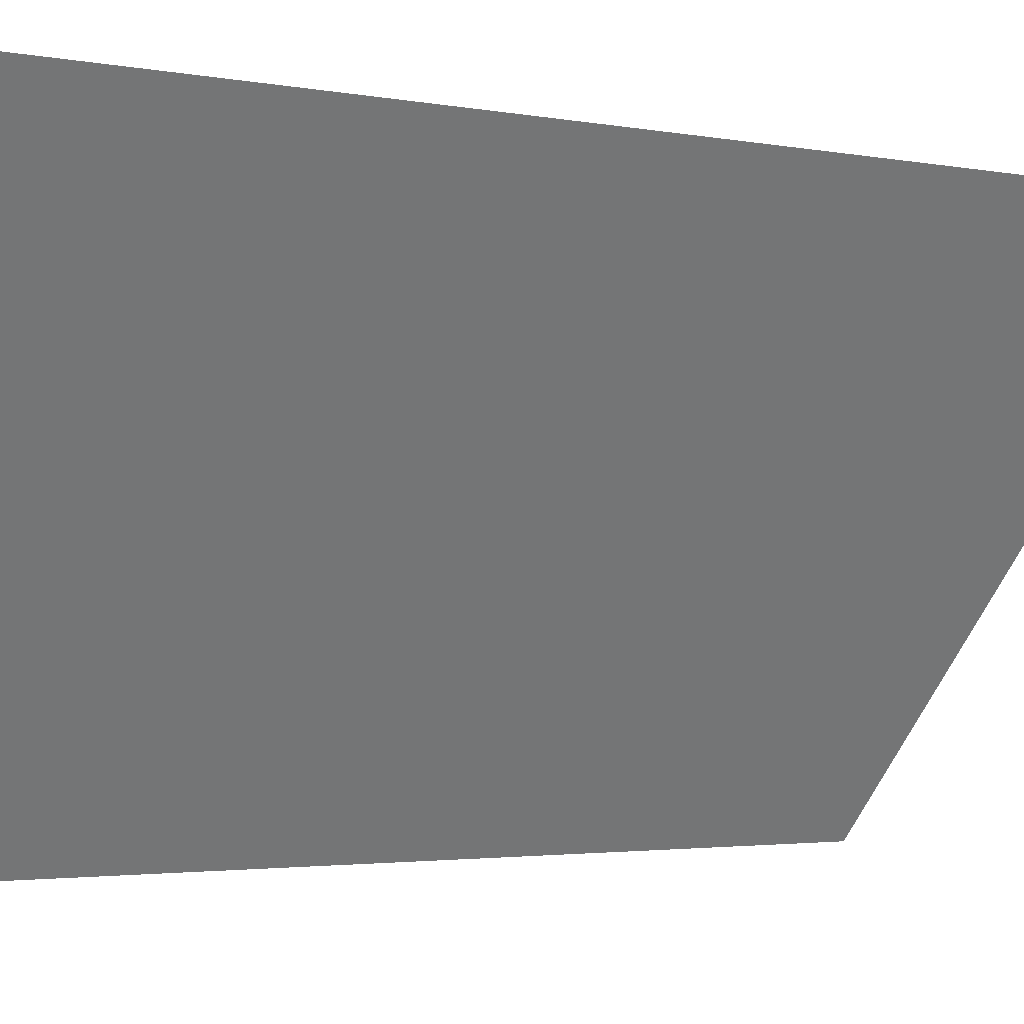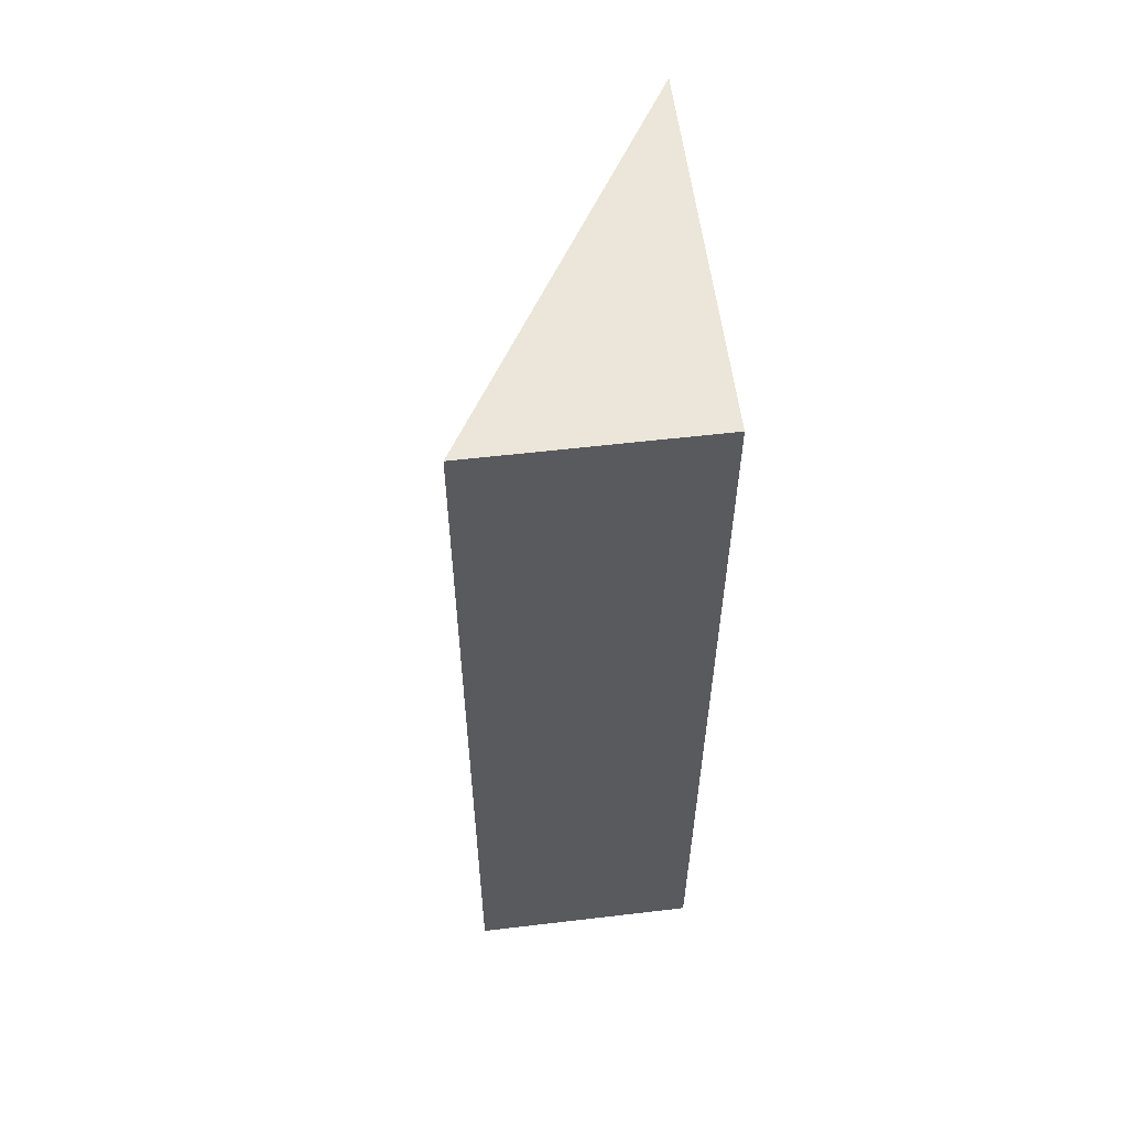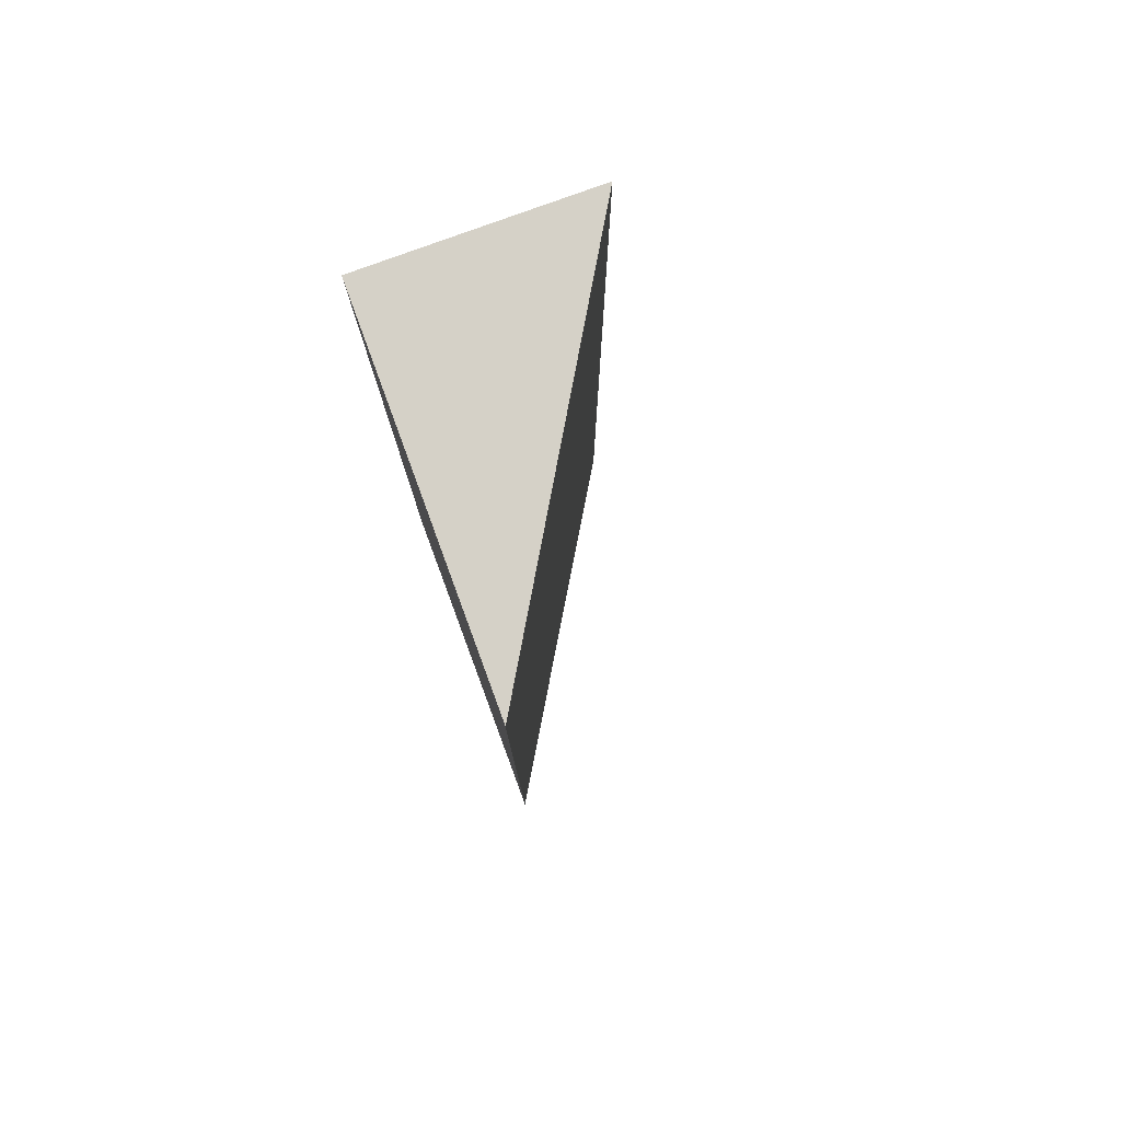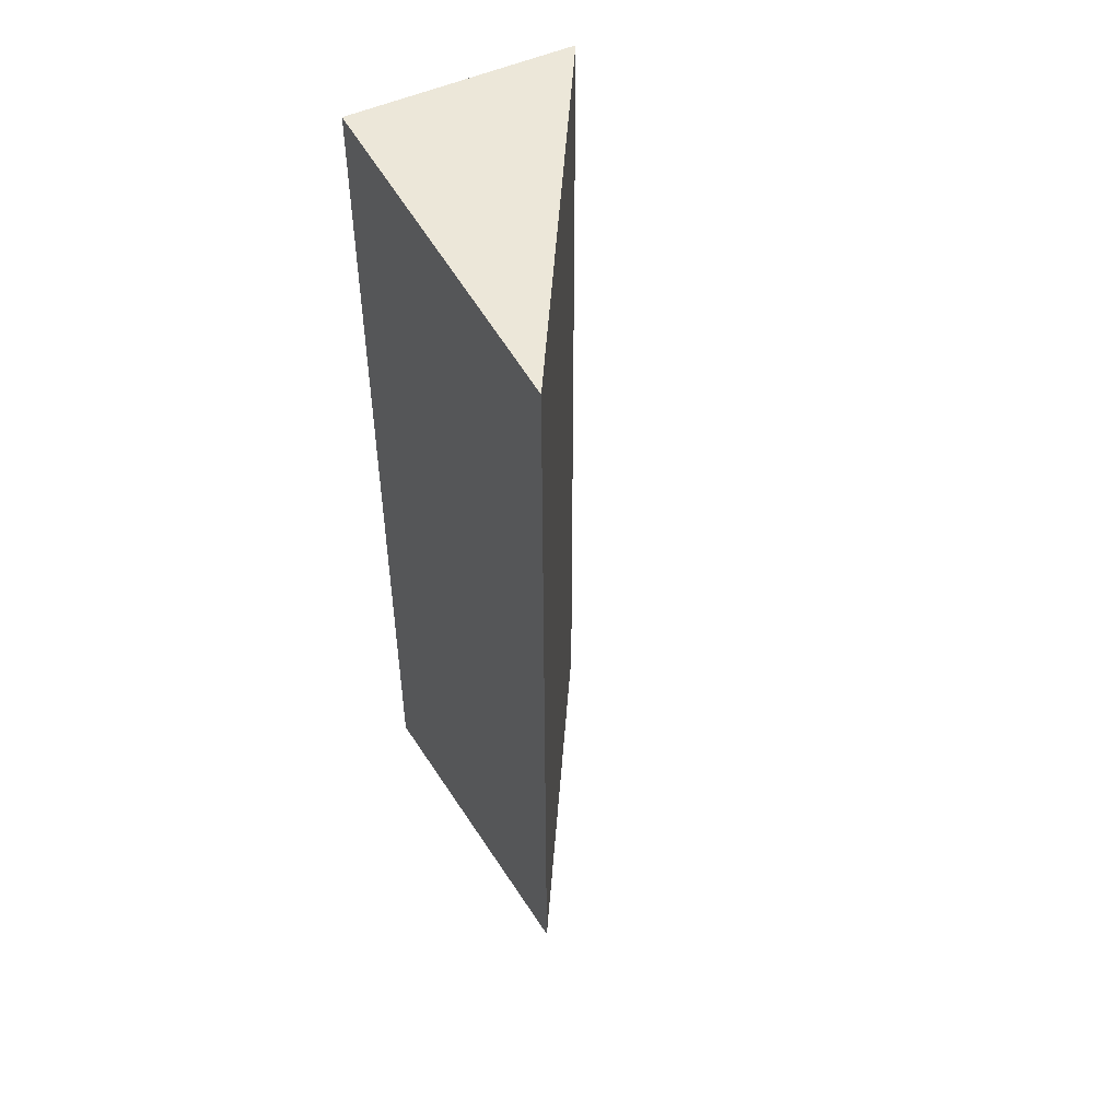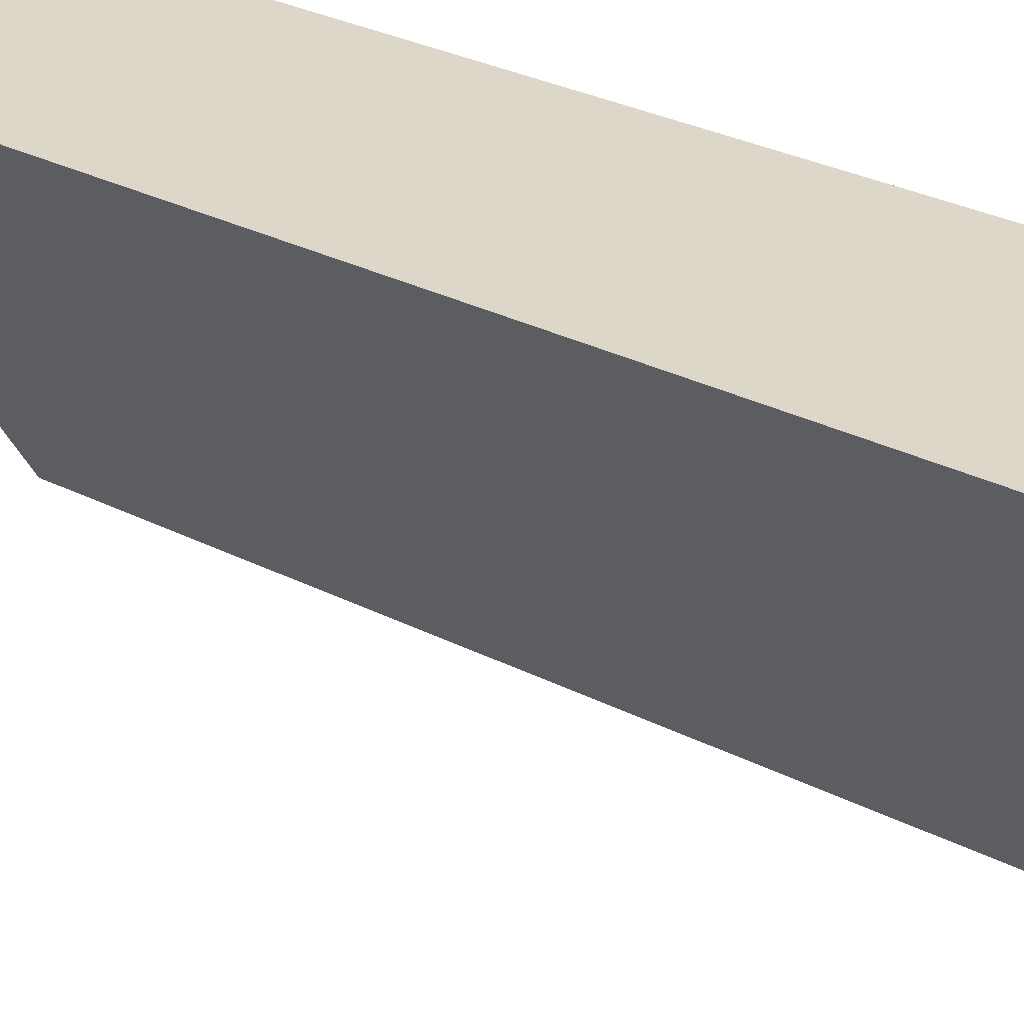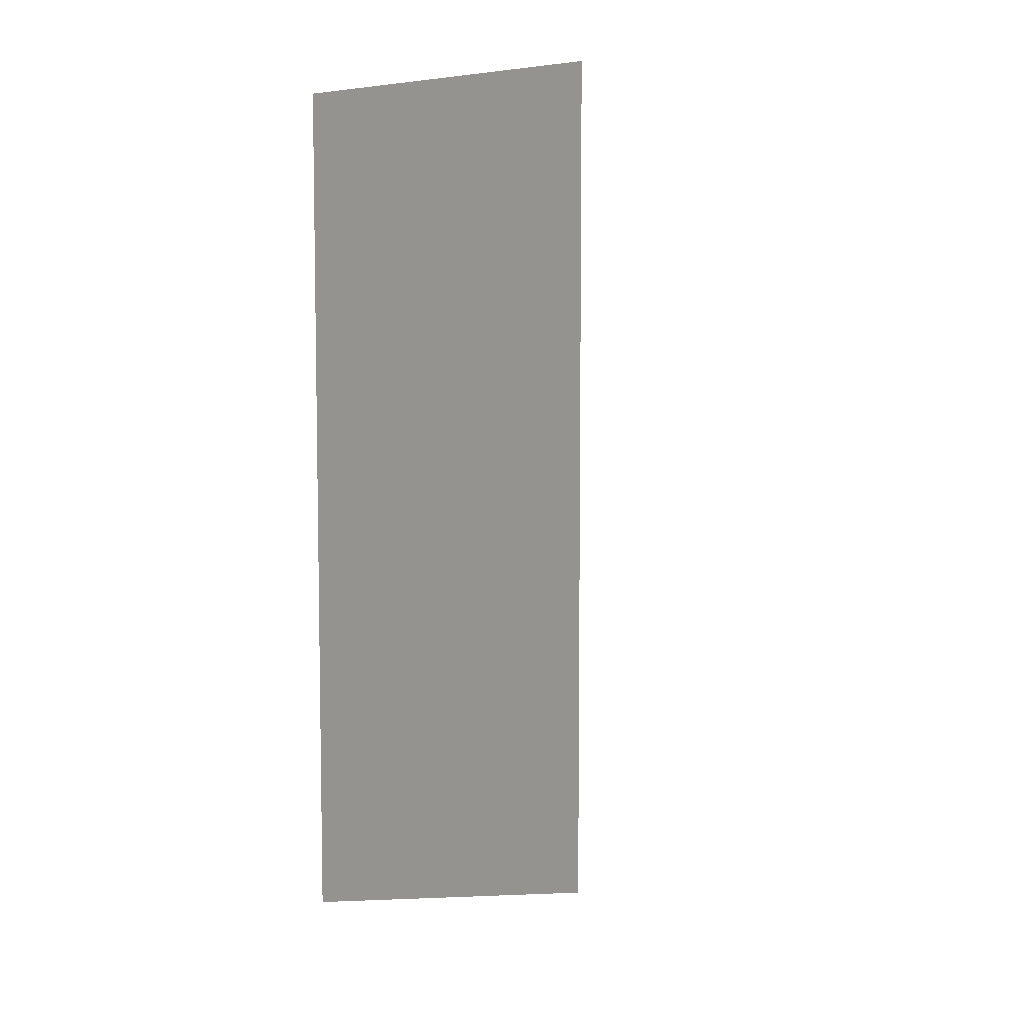
<metadata>
{"format":"obj","ext":"obj","renderer":"f3d","projection":"perspective","resolution":1024,"background":"white","views":[{"elev":-2.1,"azim":-130.0,"up":"+Z"},{"elev":57.2,"azim":-7.0,"up":"+Y"},{"elev":78.8,"azim":159.8,"up":"+Y"},{"elev":49.9,"azim":152.7,"up":"+Y"},{"elev":30.9,"azim":-54.0,"up":"+Z"},{"elev":6.3,"azim":131.6,"up":"+Y"}]}
</metadata>
<code>
o mesh_209
v 0.799 4 6
v 0.09883 4 6
v 0.799 4 4.833
v 0.799 4 6
v 0.799 1.201 6
v 0.09883 1.201 6
v 0.799 4 6
v 0.799 4 4.833
v 0.799 1.493 4.833
f 1 2 3
f 1 5 6 2
f 1 3 9 5
f 3 2 6 9
f 9 6 5

</code>
